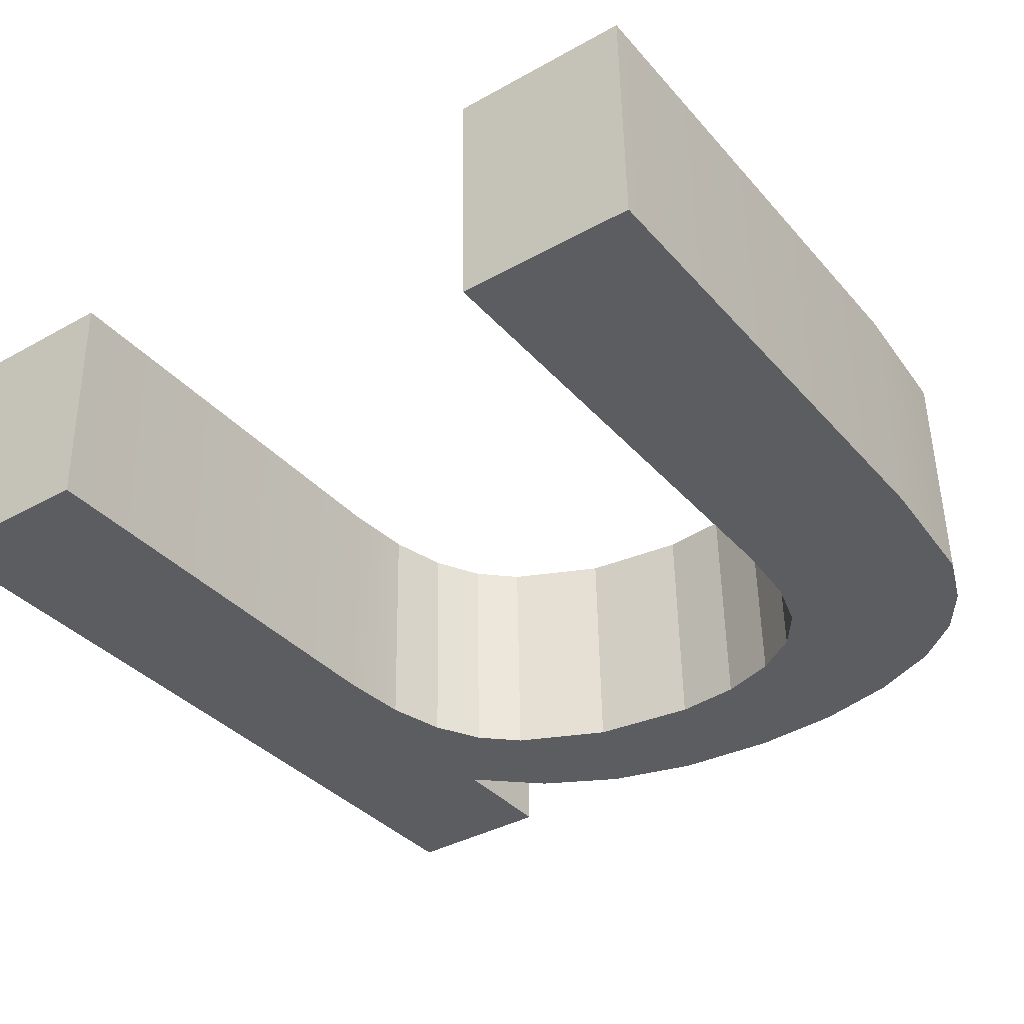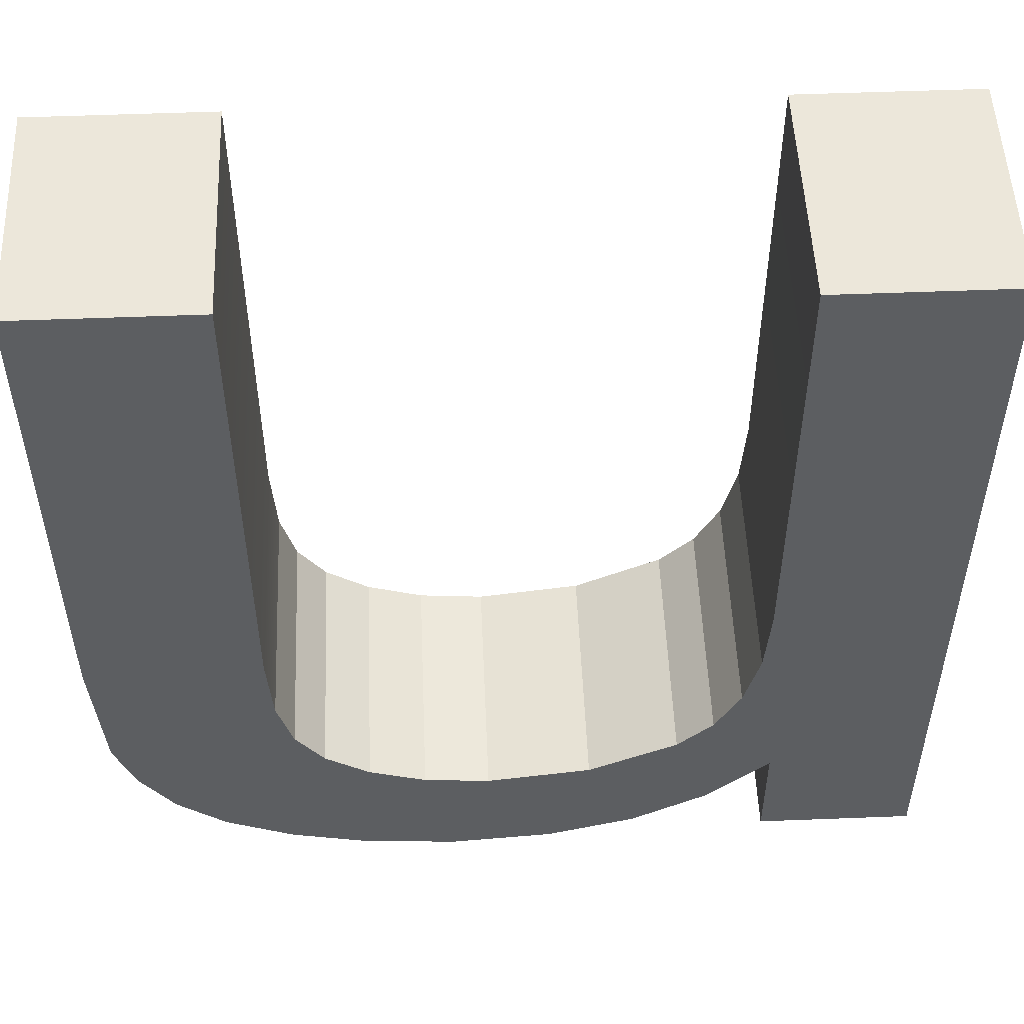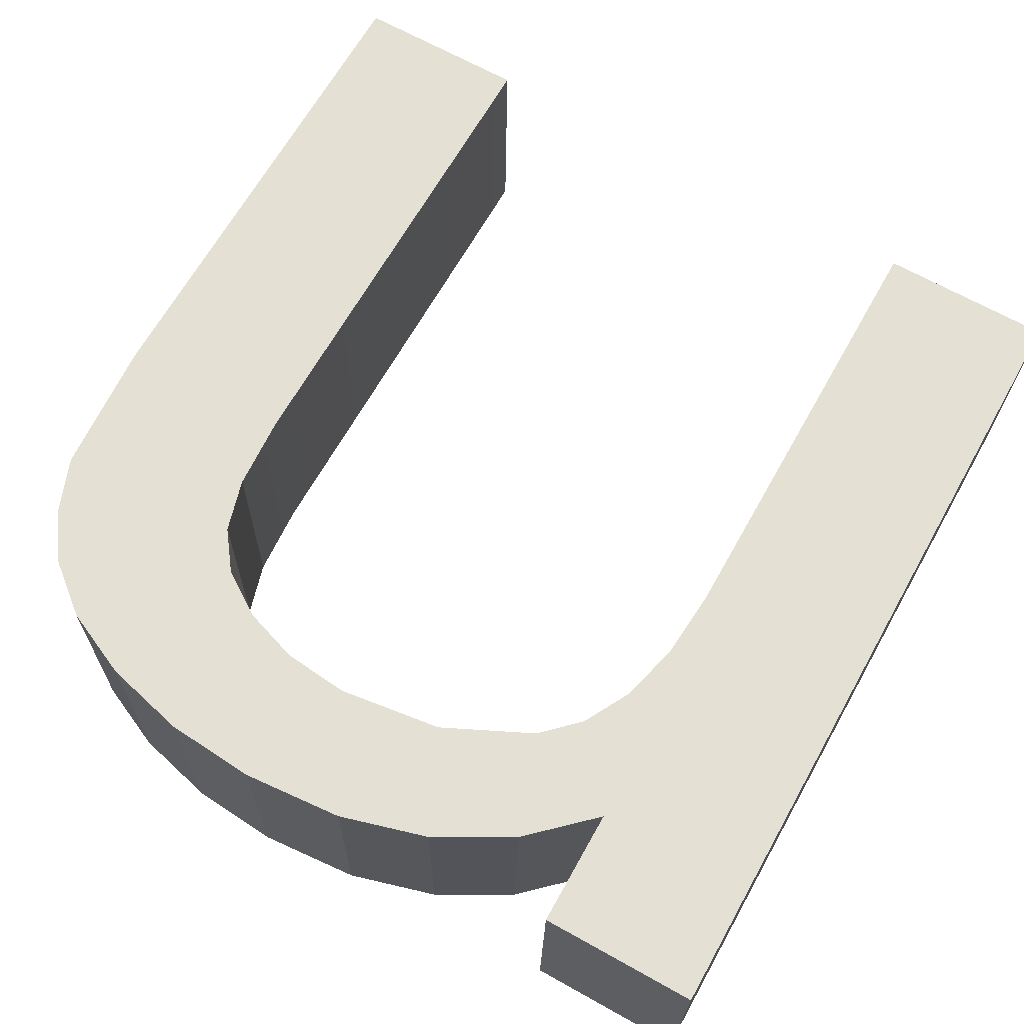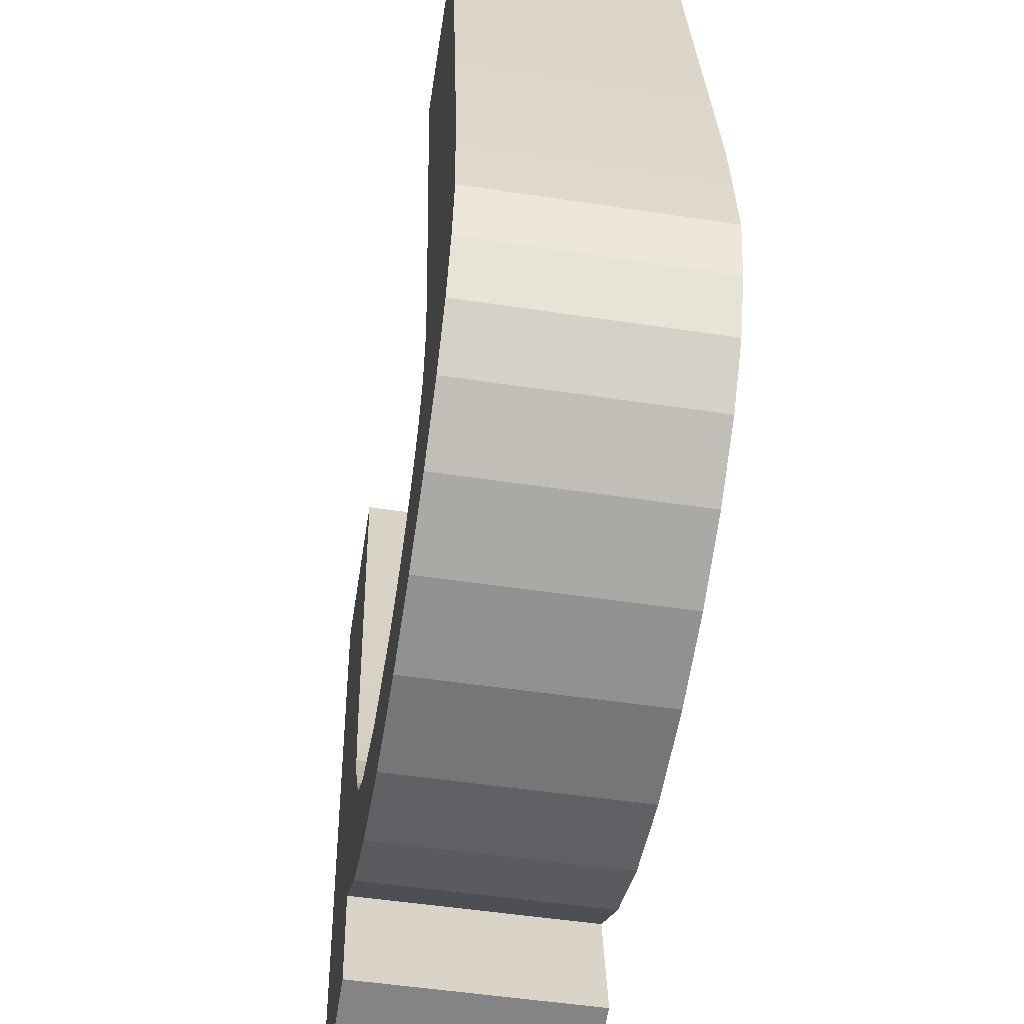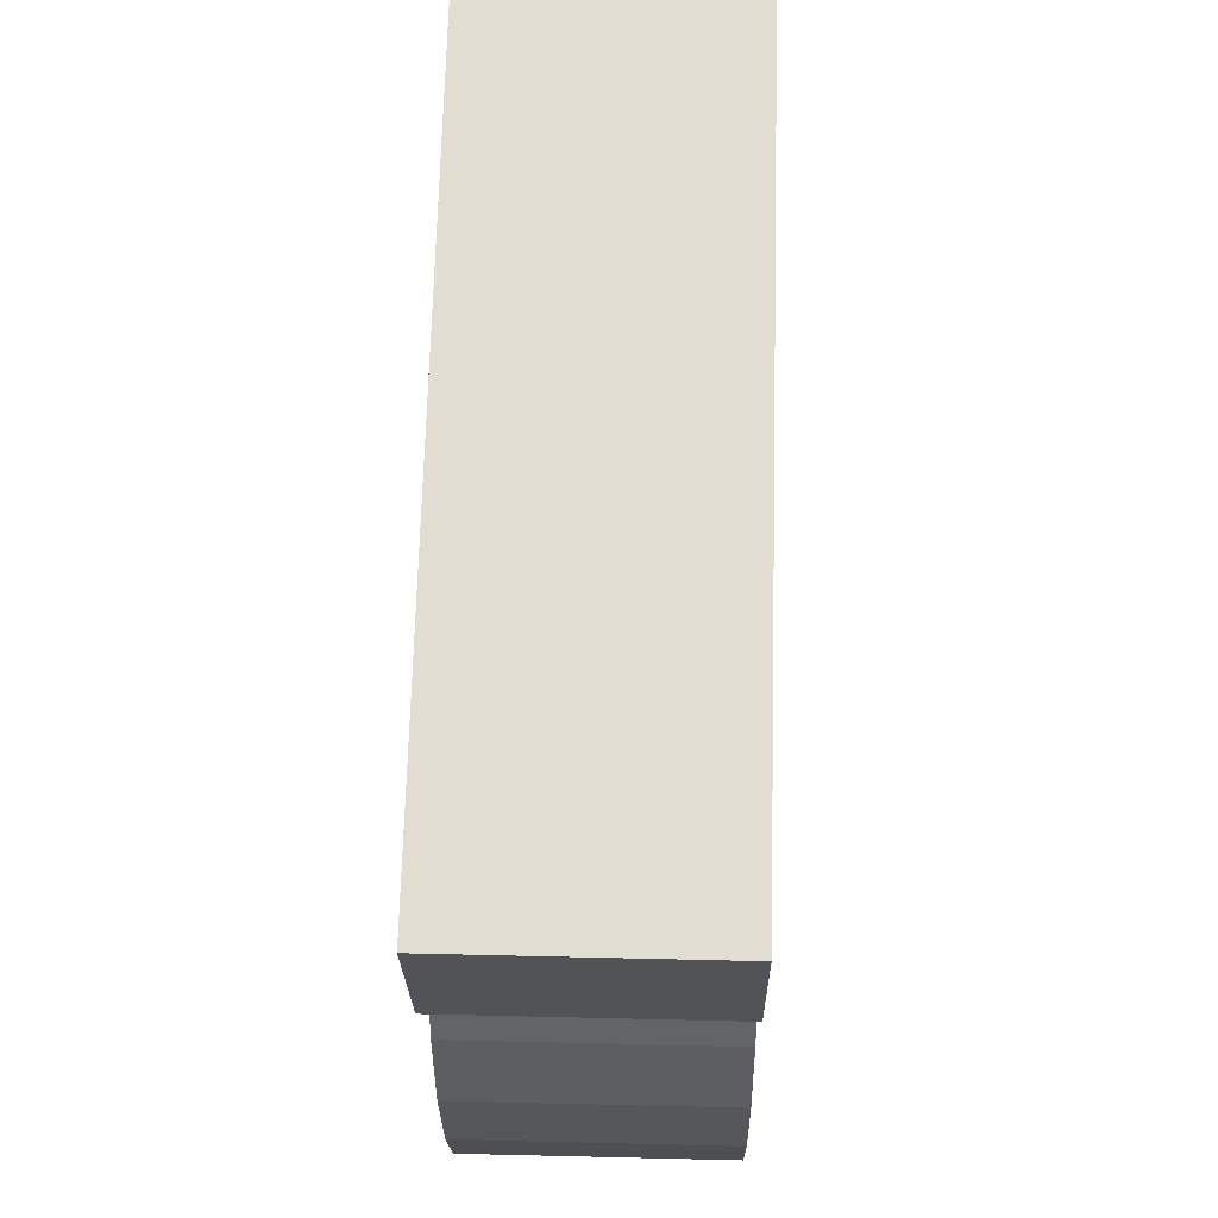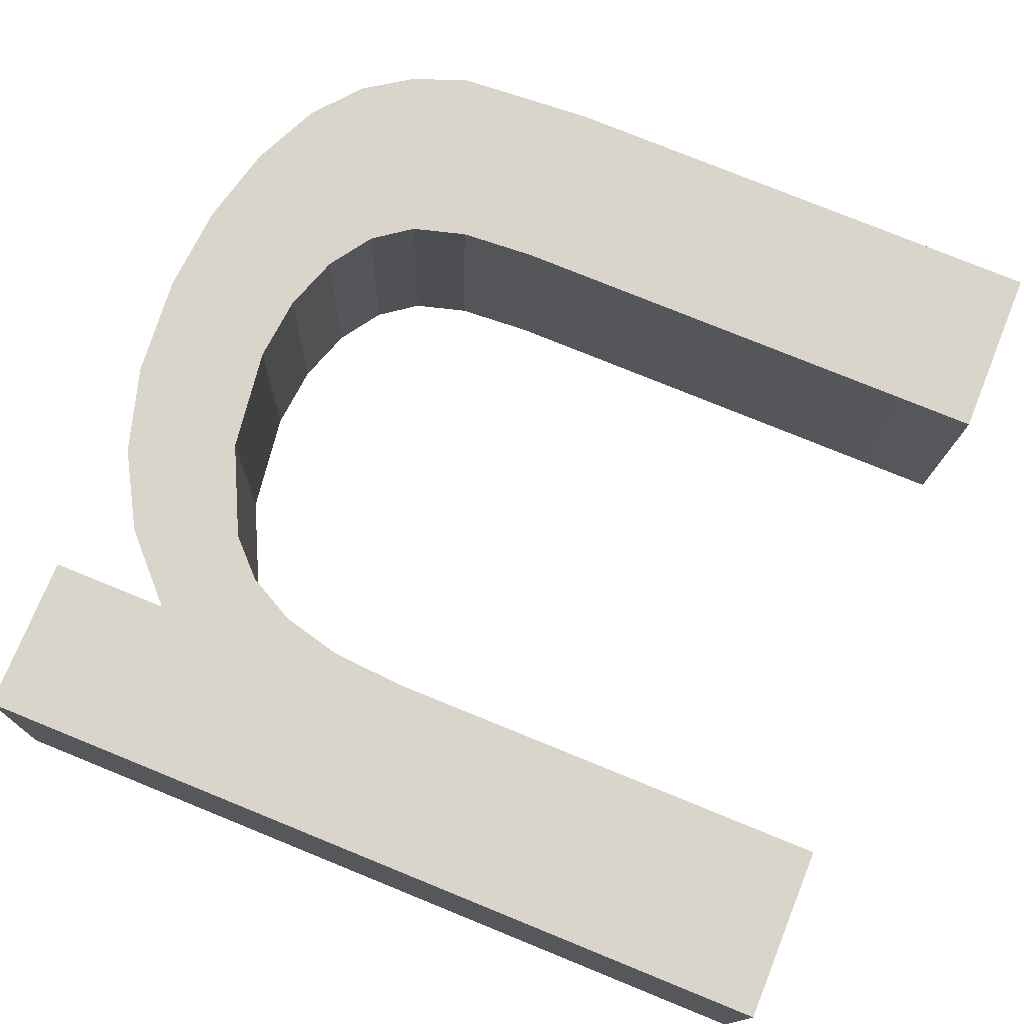
<metadata>
{"format":"obj","ext":"obj","renderer":"f3d","projection":"perspective","resolution":1024,"background":"white","views":[{"elev":-37.9,"azim":35.3,"up":"+Y"},{"elev":53.7,"azim":177.6,"up":"+Z"},{"elev":67.6,"azim":-150.8,"up":"+Y"},{"elev":-61.6,"azim":80.9,"up":"+Z"},{"elev":-21.9,"azim":-89.3,"up":"+Z"},{"elev":74.3,"azim":-68.0,"up":"+Y"}]}
</metadata>
<code>
o mesh31/mesh31-geometry#mesh31-geometry
v -0.43 -0.1991 -0.1079
v -0.4294 -0.1992 -0.1032
v -0.4295 -0.1993 -0.1014
v -0.4284 -0.1991 -0.1094
v -0.4295 -0.1933 -0.1012
v -0.4295 -0.1996 -0.09
v -0.4284 -0.1931 -0.1092
v -0.429 -0.1992 -0.1047
v -0.4294 -0.1933 -0.1031
v -0.4295 -0.1936 -0.08984
v -0.4339 -0.1996 -0.09
v -0.43 -0.1932 -0.1077
v -0.4265 -0.199 -0.1104
v -0.4284 -0.1992 -0.1059
v -0.43 -0.199 -0.1108
v -0.4265 -0.1931 -0.1103
v -0.4275 -0.1991 -0.1068
v -0.429 -0.1933 -0.1046
v -0.4339 -0.1931 -0.1107
v -0.4339 -0.199 -0.1108
v -0.4339 -0.1936 -0.08984
v -0.43 -0.1931 -0.1107
v -0.4275 -0.1932 -0.1066
v -0.4242 -0.199 -0.1111
v -0.4252 -0.1991 -0.1079
v -0.4284 -0.1932 -0.1058
v -0.4252 -0.1932 -0.1077
v -0.4242 -0.1931 -0.1109
v -0.4217 -0.199 -0.1113
v -0.4226 -0.1991 -0.1082
v -0.4226 -0.1932 -0.1081
v -0.4217 -0.1931 -0.1111
v -0.4194 -0.199 -0.1111
v -0.421 -0.1991 -0.1081
v -0.421 -0.1932 -0.1079
v -0.4194 -0.1931 -0.111
v -0.4174 -0.199 -0.1106
v -0.4196 -0.1991 -0.1076
v -0.4196 -0.1932 -0.1074
v -0.4174 -0.1931 -0.1105
v -0.4184 -0.1991 -0.1068
v -0.4184 -0.1932 -0.1067
v -0.4157 -0.1991 -0.1098
v -0.4177 -0.1992 -0.1059
v -0.4177 -0.1932 -0.1057
v -0.4157 -0.1931 -0.1097
v -0.4173 -0.1992 -0.1045
v -0.4173 -0.1933 -0.1044
v -0.4144 -0.1932 -0.1087
v -0.4172 -0.1992 -0.1027
v -0.4172 -0.1933 -0.1025
v -0.4144 -0.1991 -0.1088
v -0.4128 -0.1936 -0.08984
v -0.4172 -0.1996 -0.09
v -0.4136 -0.1932 -0.1075
v -0.4128 -0.1996 -0.09
v -0.4172 -0.1936 -0.08984
v -0.4136 -0.1991 -0.1076
v -0.4131 -0.1932 -0.1061
v -0.4131 -0.1991 -0.1062
v -0.4128 -0.1933 -0.1026
v -0.4128 -0.1992 -0.1028
f 1 2 3
f 2 1 4
f 3 2 1
f 4 1 2
f 2 5 3
f 3 5 2
f 6 1 3
f 3 1 6
f 1 7 4
f 4 7 1
f 2 4 8
f 8 4 2
f 5 2 9
f 9 2 5
f 10 3 5
f 5 3 10
f 11 1 6
f 6 1 11
f 3 10 6
f 6 10 3
f 7 1 12
f 12 1 7
f 7 13 4
f 4 13 7
f 8 4 14
f 14 4 8
f 8 9 2
f 2 9 8
f 12 5 9
f 9 5 12
f 12 10 5
f 5 10 12
f 11 15 1
f 1 15 11
f 10 11 6
f 6 11 10
f 15 12 1
f 1 12 15
f 12 9 7
f 7 9 12
f 13 7 16
f 16 7 13
f 17 4 13
f 13 4 17
f 14 4 17
f 17 4 14
f 14 18 8
f 8 18 14
f 9 8 18
f 18 8 9
f 19 10 12
f 12 10 19
f 15 11 20
f 20 11 15
f 11 10 21
f 21 10 11
f 12 15 22
f 22 15 12
f 7 9 18
f 18 9 7
f 7 23 16
f 16 23 7
f 16 24 13
f 13 24 16
f 17 13 25
f 25 13 17
f 17 26 14
f 14 26 17
f 18 14 26
f 26 14 18
f 10 19 21
f 21 19 10
f 22 19 12
f 12 19 22
f 11 19 20
f 20 19 11
f 19 15 20
f 20 15 19
f 19 11 21
f 21 11 19
f 15 19 22
f 22 19 15
f 7 18 26
f 26 18 7
f 7 26 23
f 23 26 7
f 16 23 27
f 27 23 16
f 24 16 28
f 28 16 24
f 25 13 24
f 24 13 25
f 27 17 25
f 25 17 27
f 26 17 23
f 23 17 26
f 17 27 23
f 23 27 17
f 16 27 28
f 28 27 16
f 28 29 24
f 24 29 28
f 25 24 30
f 30 24 25
f 25 31 27
f 27 31 25
f 28 27 31
f 31 27 28
f 29 28 32
f 32 28 29
f 30 24 29
f 29 24 30
f 31 25 30
f 30 25 31
f 28 31 32
f 32 31 28
f 32 33 29
f 29 33 32
f 30 29 34
f 34 29 30
f 30 35 31
f 31 35 30
f 32 31 35
f 35 31 32
f 33 32 36
f 36 32 33
f 34 29 33
f 33 29 34
f 35 30 34
f 34 30 35
f 32 35 36
f 36 35 32
f 36 37 33
f 33 37 36
f 34 33 38
f 38 33 34
f 34 39 35
f 35 39 34
f 36 35 39
f 39 35 36
f 37 36 40
f 40 36 37
f 41 33 37
f 37 33 41
f 38 33 41
f 41 33 38
f 39 34 38
f 38 34 39
f 36 39 42
f 42 39 36
f 36 42 40
f 40 42 36
f 40 43 37
f 37 43 40
f 41 37 44
f 44 37 41
f 42 38 41
f 41 38 42
f 38 42 39
f 39 42 38
f 40 42 45
f 45 42 40
f 43 40 46
f 46 40 43
f 47 37 43
f 43 37 47
f 44 37 47
f 47 37 44
f 44 42 41
f 41 42 44
f 42 44 45
f 45 44 42
f 40 45 48
f 48 45 40
f 40 48 46
f 46 48 40
f 49 43 46
f 46 43 49
f 47 43 50
f 50 43 47
f 47 45 44
f 44 45 47
f 45 47 48
f 48 47 45
f 46 48 51
f 51 48 46
f 43 49 52
f 52 49 43
f 46 53 49
f 49 53 46
f 50 43 54
f 54 43 50
f 50 48 47
f 47 48 50
f 48 50 51
f 51 50 48
f 51 53 46
f 46 53 51
f 55 52 49
f 49 52 55
f 56 43 52
f 52 43 56
f 49 53 55
f 55 53 49
f 54 43 56
f 56 43 54
f 54 51 50
f 50 51 54
f 53 51 57
f 57 51 53
f 52 55 58
f 58 55 52
f 56 52 58
f 58 52 56
f 55 53 59
f 59 53 55
f 53 54 56
f 56 54 53
f 51 54 57
f 57 54 51
f 54 53 57
f 57 53 54
f 59 58 55
f 55 58 59
f 56 58 60
f 60 58 56
f 59 53 61
f 61 53 59
f 62 53 56
f 56 53 62
f 58 59 60
f 60 59 58
f 56 60 62
f 62 60 56
f 53 62 61
f 61 62 53
f 61 60 59
f 59 60 61
f 60 61 62
f 62 61 60

</code>
